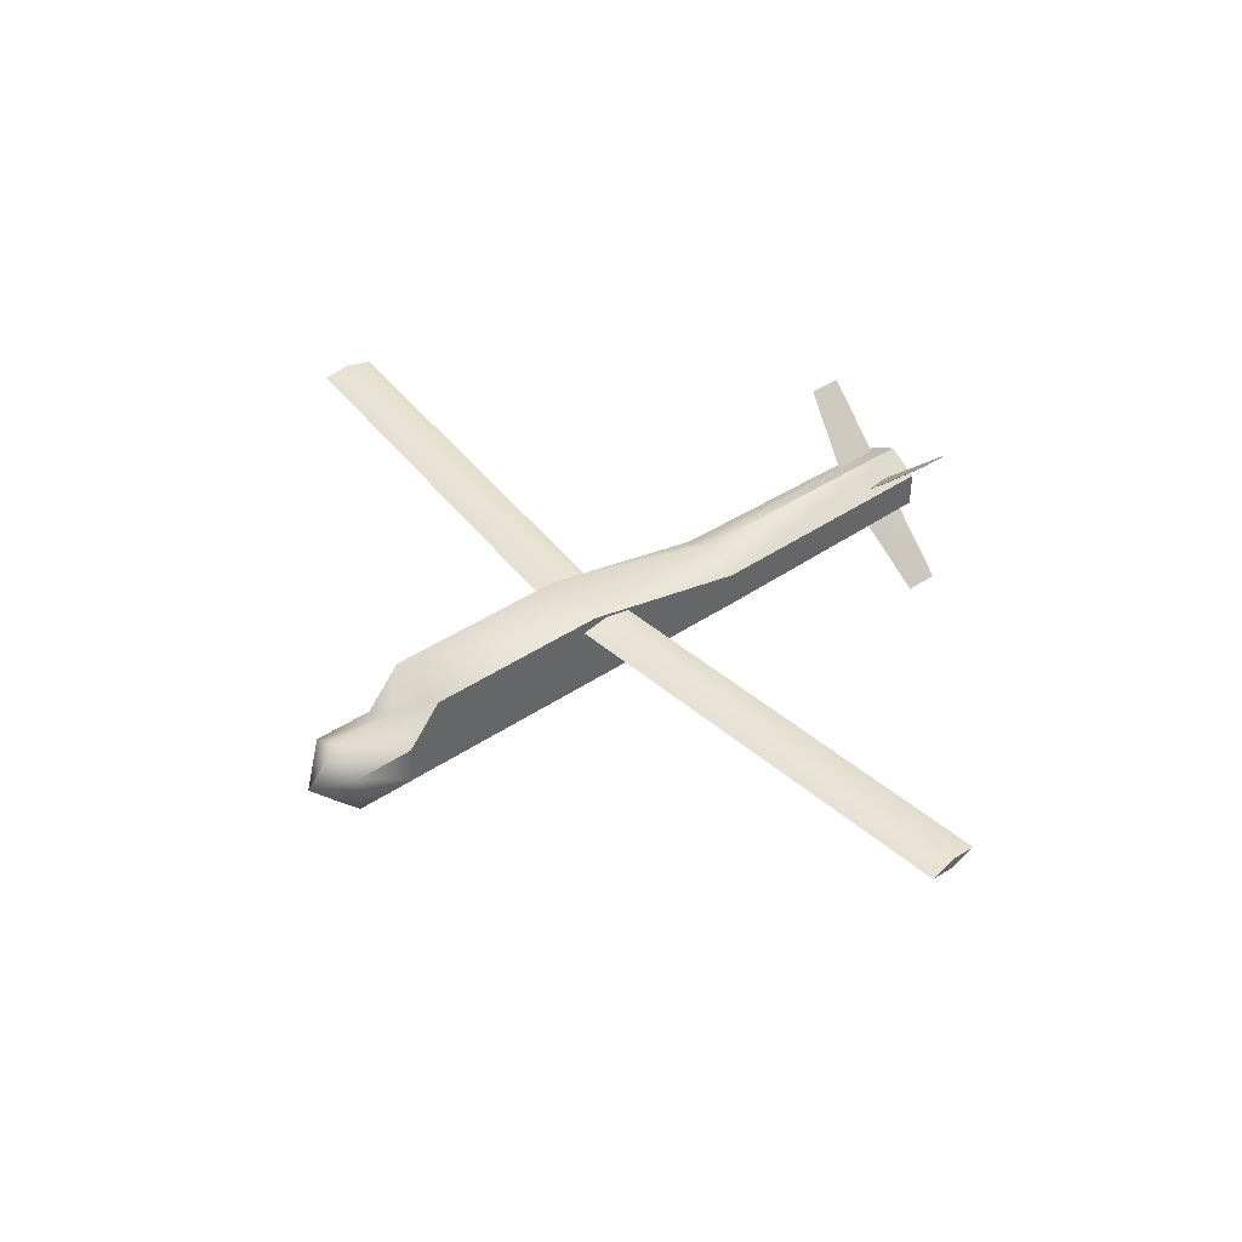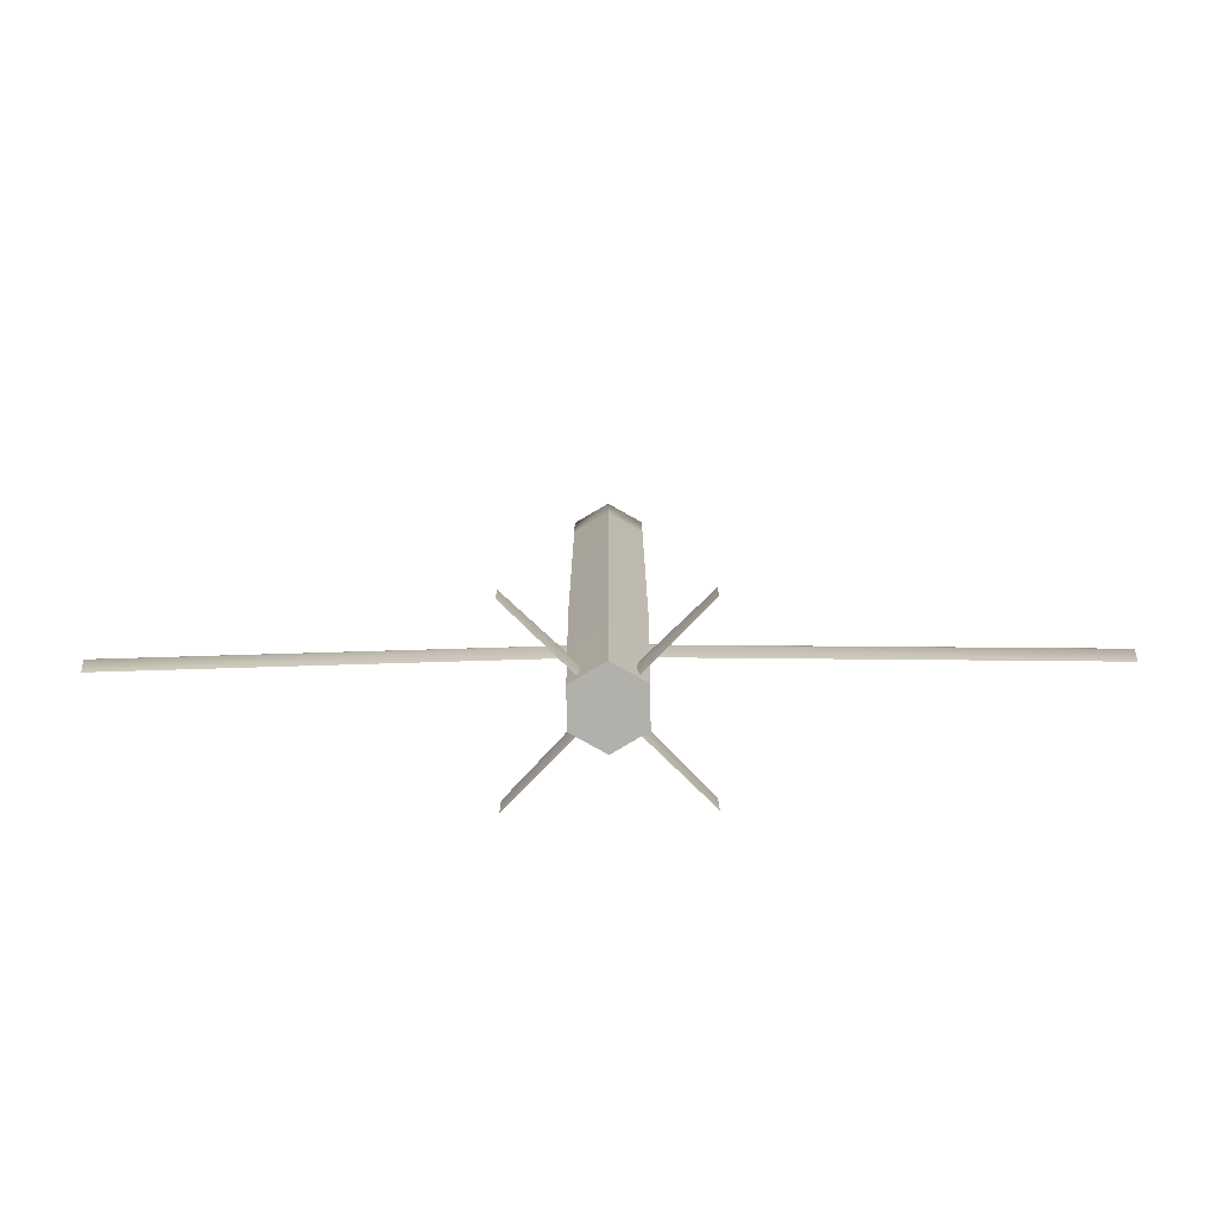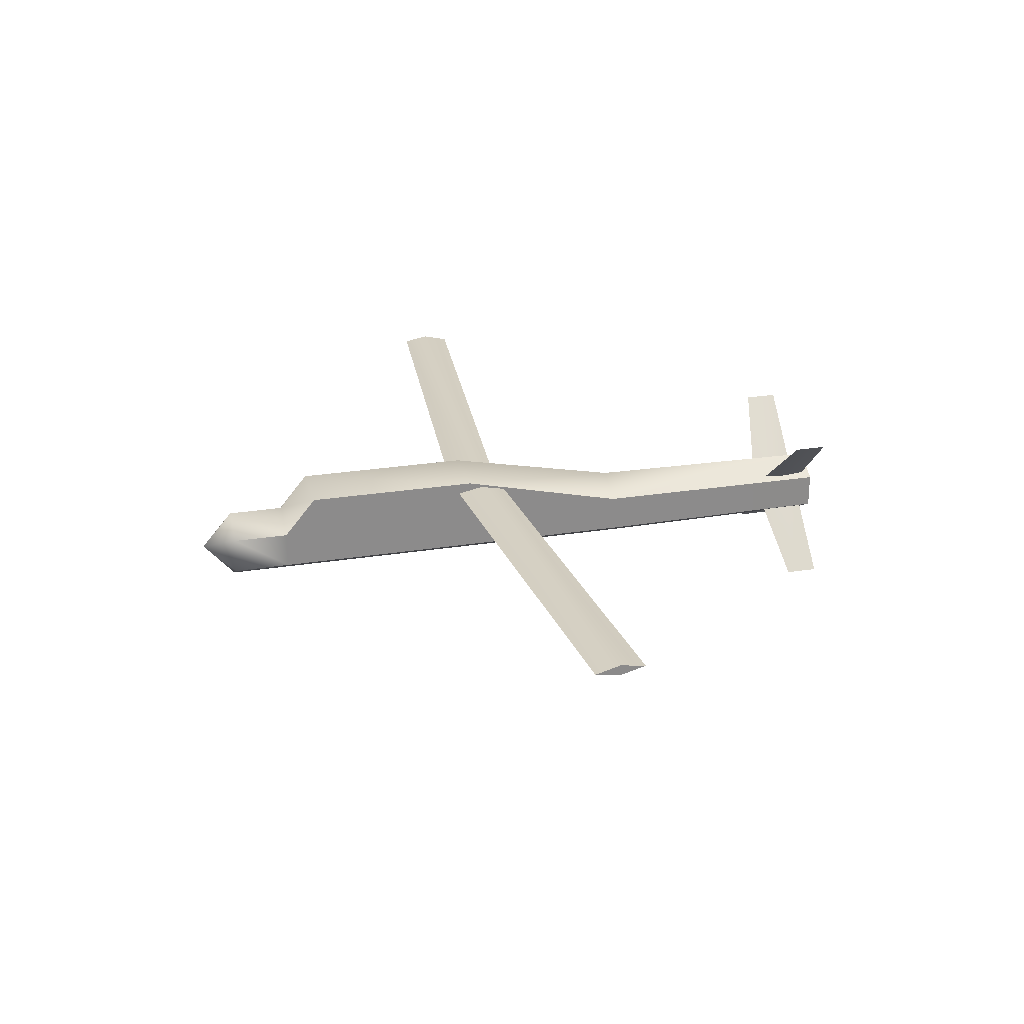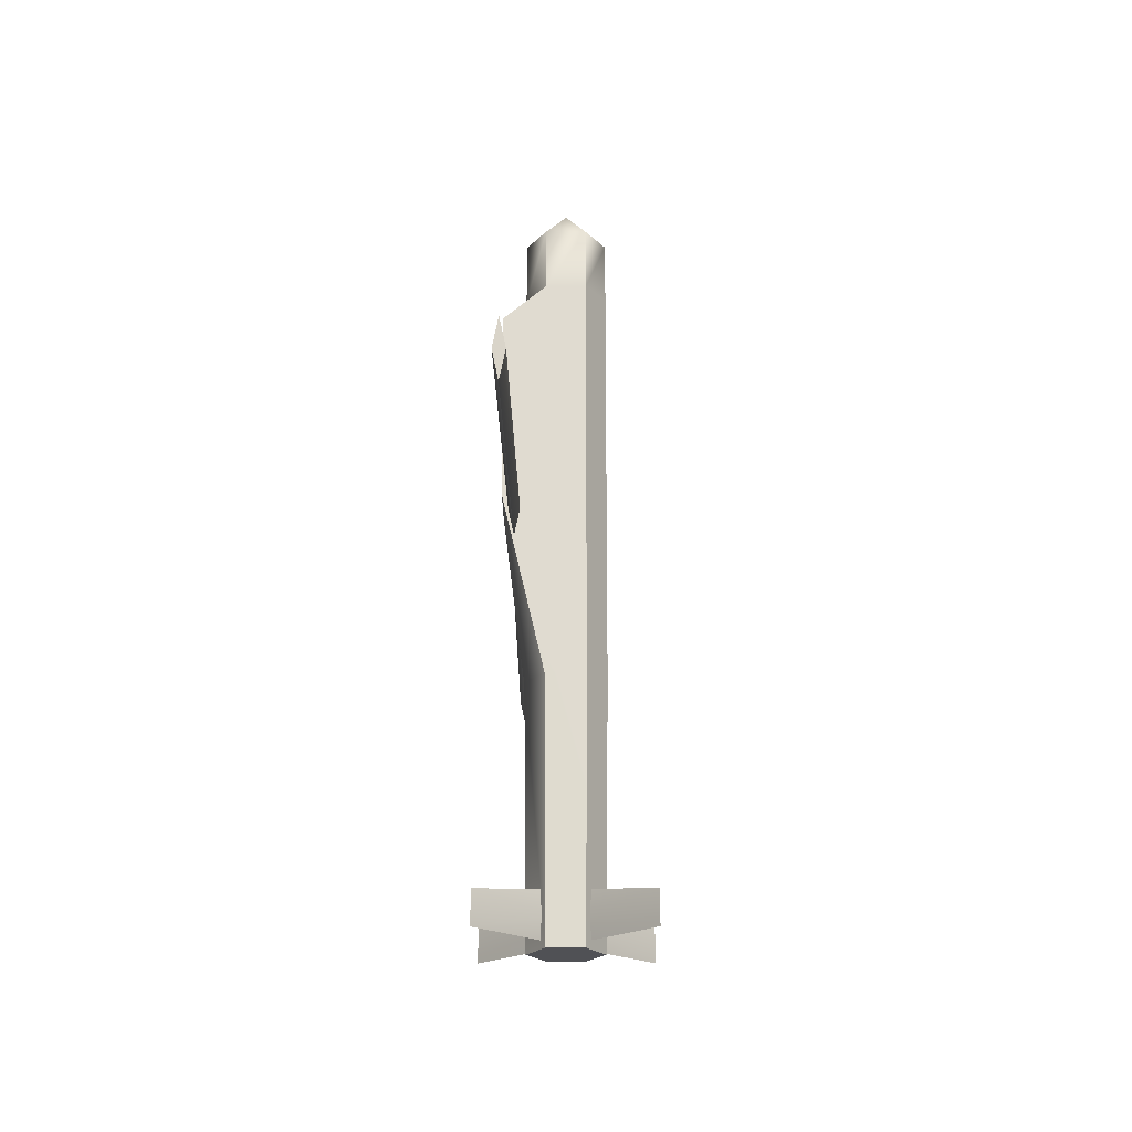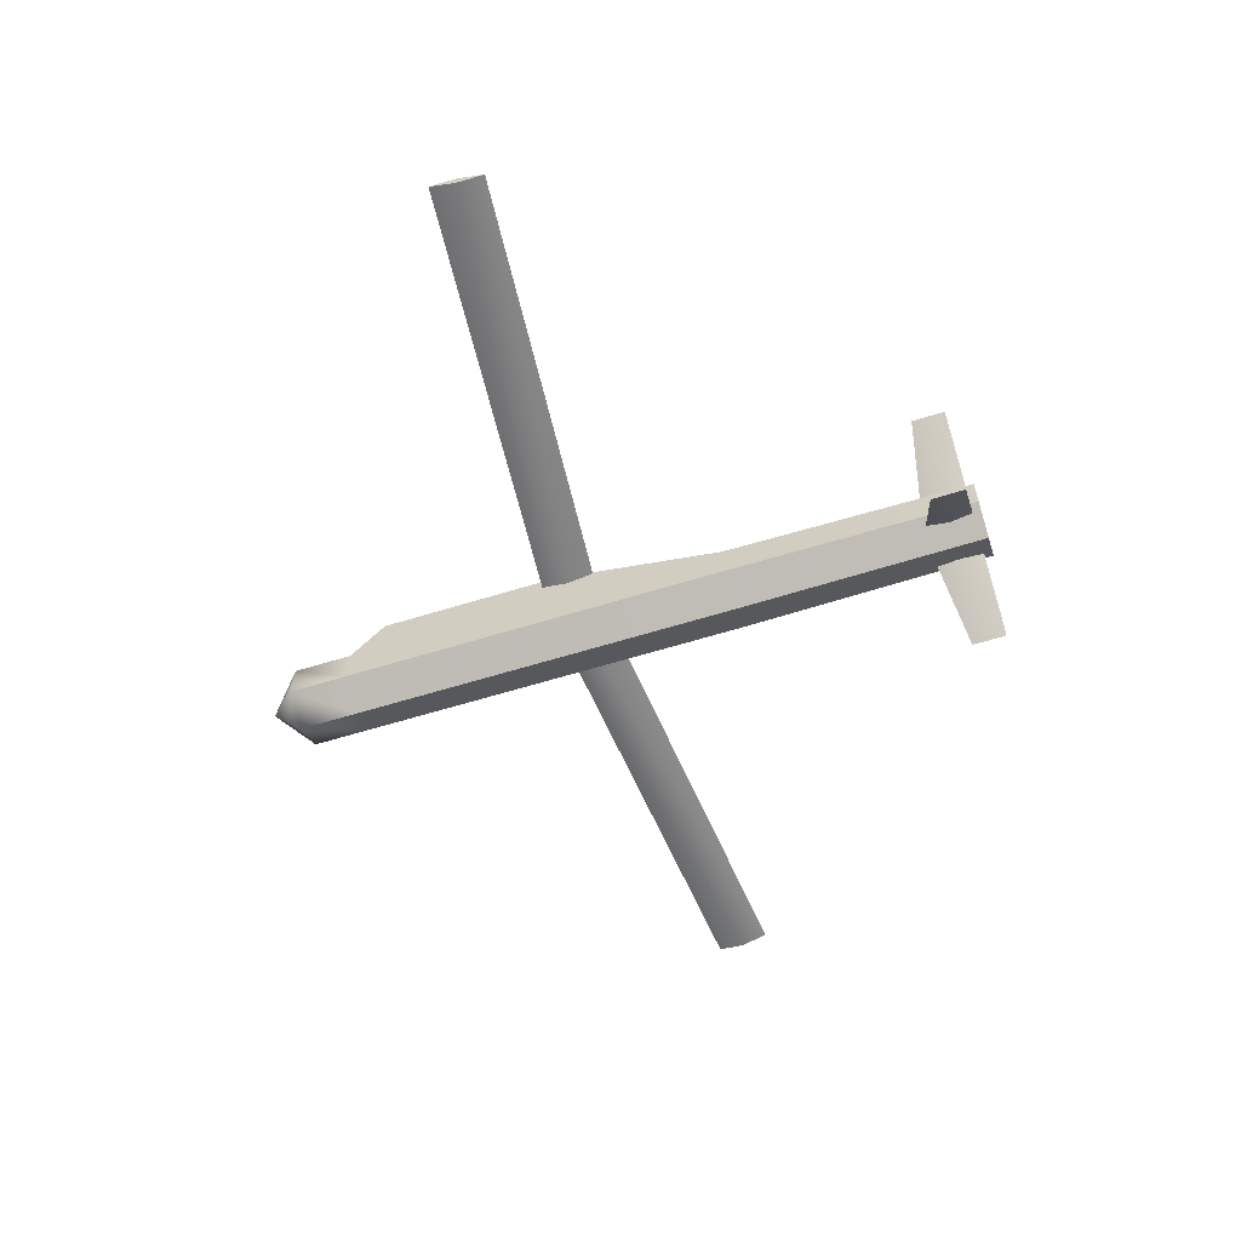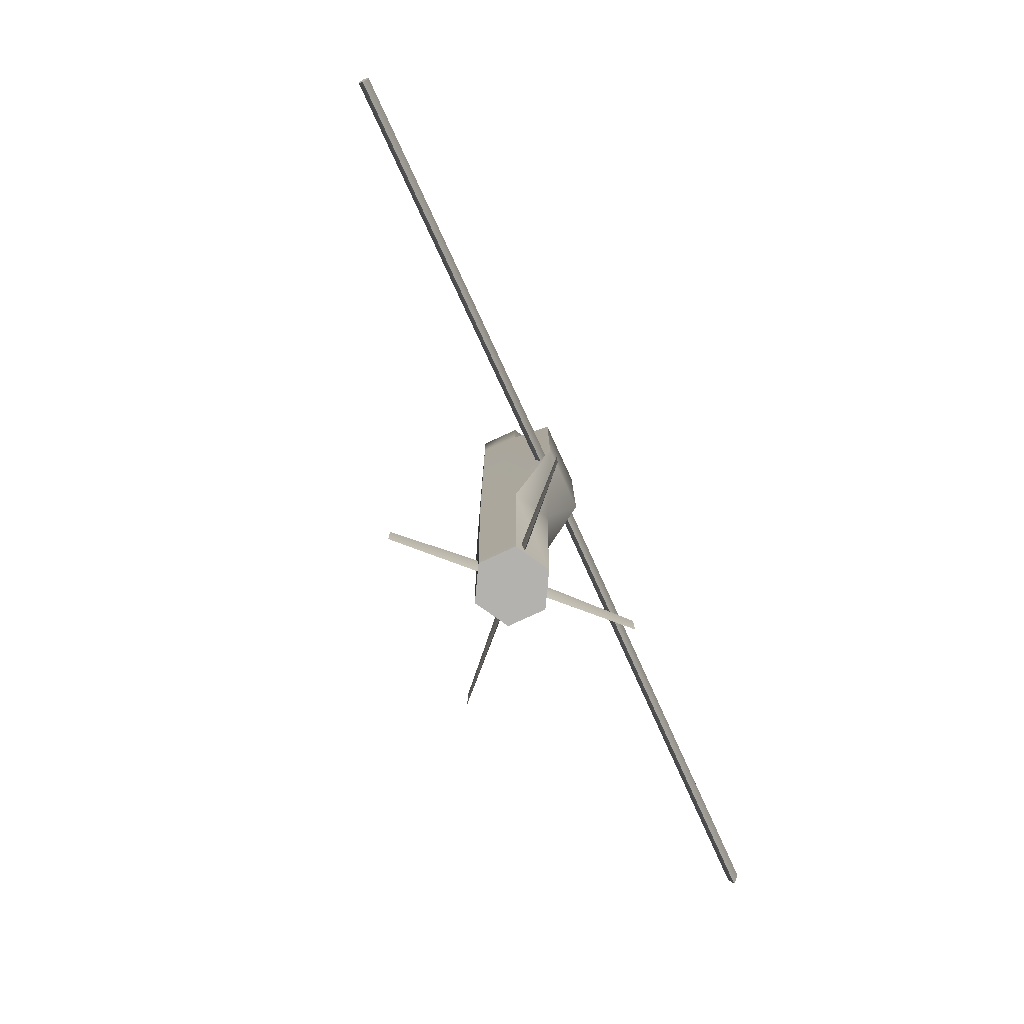
<metadata>
{"format":"obj","ext":"obj","renderer":"f3d","projection":"perspective","resolution":1024,"background":"white","views":[{"elev":42.0,"azim":51.0,"up":"+Y"},{"elev":-78.5,"azim":0.6,"up":"+Z"},{"elev":26.1,"azim":75.8,"up":"+Y"},{"elev":-20.2,"azim":-89.6,"up":"+Z"},{"elev":-59.1,"azim":107.9,"up":"+Y"},{"elev":-79.8,"azim":114.7,"up":"+Z"}]}
</metadata>
<code>
v 0 0 0.9865
v 1e-06 -0.1029 0.8972
v 0.08908 -0.05143 0.8972
v 0.08908 0.05143 0.8972
v 0 0.1029 0.8972
v -0.08908 0.05143 0.8972
v -0.08908 -0.05143 0.8972
v 0 -0.09593 -0.9826
v 0.08308 -0.04797 -0.9826
v 0.08308 0.04796 -0.9826
v -0.08308 0.04796 -0.9826
v -0.08308 -0.04797 -0.9826
v 0 0.09593 -0.9826
v 0.08908 0.05143 0.7391
v 0 0.1029 0.7391
v -0.08908 0.05143 0.7391
v 1e-06 -0.1029 -0.3075
v 0.08908 -0.05143 -0.3075
v 0.08908 0.1603 0.1592
v -0.08908 0.1603 0.1592
v -0.08908 -0.05143 -0.3075
v 1e-06 -0.1029 0.7391
v 0.08908 -0.05143 0.7391
v 0.08908 0.1603 0.6486
v -0.08908 0.1603 0.6486
v -0.08908 -0.05143 0.7391
v 0.08908 0.05143 -0.3075
v 0 0.1029 -0.3075
v -0.08908 0.05143 -0.3075
v 1.237 0.1439 0.02182
v 1.244 0.1289 0.09267
v 1.237 0.114 0.02182
v 1.231 0.1289 -0.04902
v 0.05755 0.1289 0.1964
v 0.05135 0.114 0.1256
v 0.04515 0.1289 0.05474
v 0.05135 0.1439 0.1256
v -1.237 0.1439 0.02182
v -1.244 0.1289 0.09267
v -1.237 0.114 0.02182
v -1.231 0.1289 -0.04902
v -0.05755 0.1289 0.1964
v -0.05135 0.114 0.1256
v -0.04515 0.1289 0.05474
v -0.05135 0.1439 0.1256
v 0.03552 0.03372 -0.9605
v 0.04077 0.02846 -0.8958
v 0.03552 0.03372 -0.8311
v 0.03027 0.03897 -0.8958
v 0.2203 0.2185 -0.9605
v 0.2203 0.2185 -0.8708
v -0.03552 0.03372 -0.9605
v -0.04077 0.02846 -0.8958
v -0.03552 0.03372 -0.8311
v -0.03027 0.03897 -0.8958
v -0.2203 0.2185 -0.9605
v -0.2203 0.2185 -0.8708
v 0.03552 -0.03372 -0.9605
v 0.04077 -0.02846 -0.8958
v 0.03552 -0.03372 -0.8311
v 0.03027 -0.03897 -0.8958
v 0.2203 -0.2185 -0.9605
v 0.2203 -0.2185 -0.8708
v -0.03552 -0.03372 -0.9605
v -0.04077 -0.02846 -0.8958
v -0.03552 -0.03372 -0.8311
v -0.03027 -0.03897 -0.8958
v -0.2203 -0.2185 -0.9605
v -0.2203 -0.2185 -0.8708
g SDB II
f 2 3 1
f 3 4 1
f 4 5 1
f 5 6 1
f 6 7 1
f 7 2 1
f 16 15 25
f 28 29 20
f 15 14 24
f 25 15 24
f 28 20 19
f 27 28 19
f 12 11 13
f 27 19 18
f 20 29 21
f 19 24 14
f 18 19 14
f 23 18 14
f 21 26 16
f 16 25 20
f 21 16 20
f 8 12 13
f 13 10 9
f 8 13 9
f 3 2 22
f 23 3 22
f 4 3 23
f 14 4 23
f 5 4 14
f 15 5 14
f 6 5 15
f 16 6 15
f 7 6 16
f 26 7 16
f 2 7 26
f 22 2 26
f 17 18 23
f 22 17 23
f 19 20 25
f 24 19 25
f 21 17 22
f 26 21 22
f 17 8 9
f 18 17 9
f 18 9 10
f 27 18 10
f 27 10 13
f 28 27 13
f 28 13 11
f 29 28 11
f 29 11 12
f 21 29 12
f 21 12 8
f 17 21 8
g SDBw1
f 31 32 30
f 32 33 30
f 34 35 32
f 31 34 32
f 35 36 33
f 32 35 33
f 36 37 30
f 33 36 30
f 37 34 31
f 30 37 31
f 38 40 39
f 38 41 40
f 40 43 42
f 40 42 39
f 41 44 43
f 41 43 40
f 38 45 44
f 38 44 41
f 39 42 45
f 39 45 38
g SDBw2
f 48 47 51
f 49 48 51
f 47 46 50
f 51 47 50
f 49 51 50
f 46 49 50
f 57 53 54
f 57 54 55
f 56 52 53
f 56 53 57
f 56 57 55
f 56 55 52
f 63 59 60
f 63 60 61
f 62 58 59
f 62 59 63
f 62 63 61
f 62 61 58
f 66 65 69
f 67 66 69
f 65 64 68
f 69 65 68
f 67 69 68
f 64 67 68

</code>
